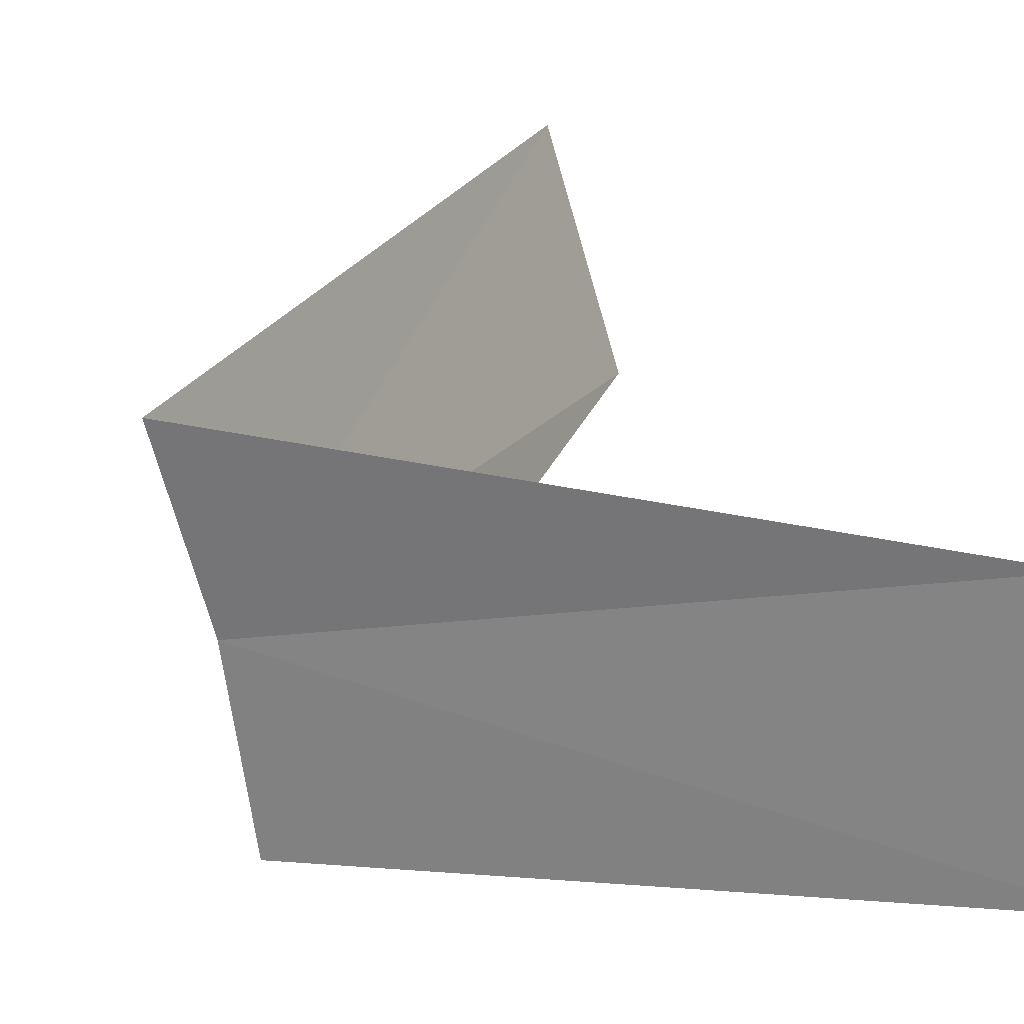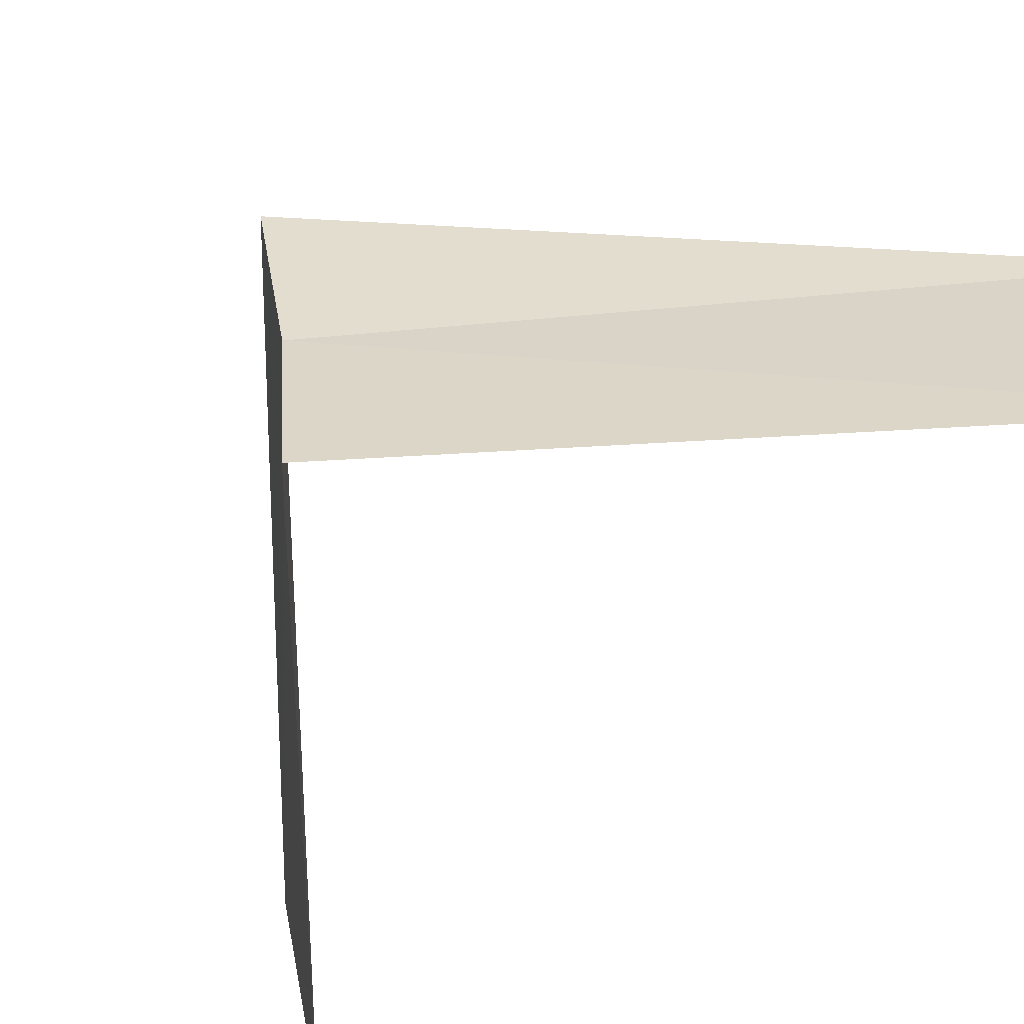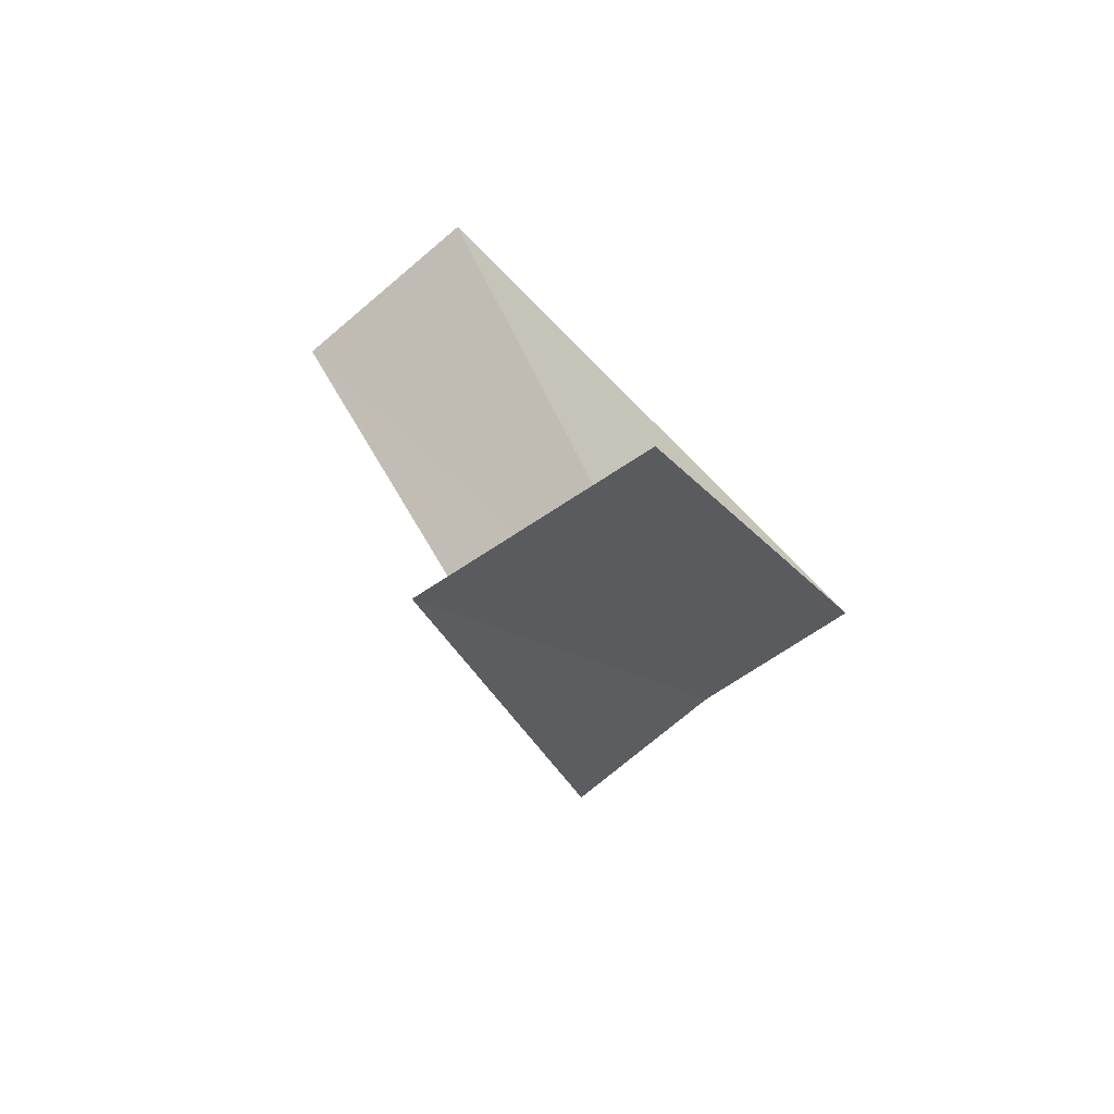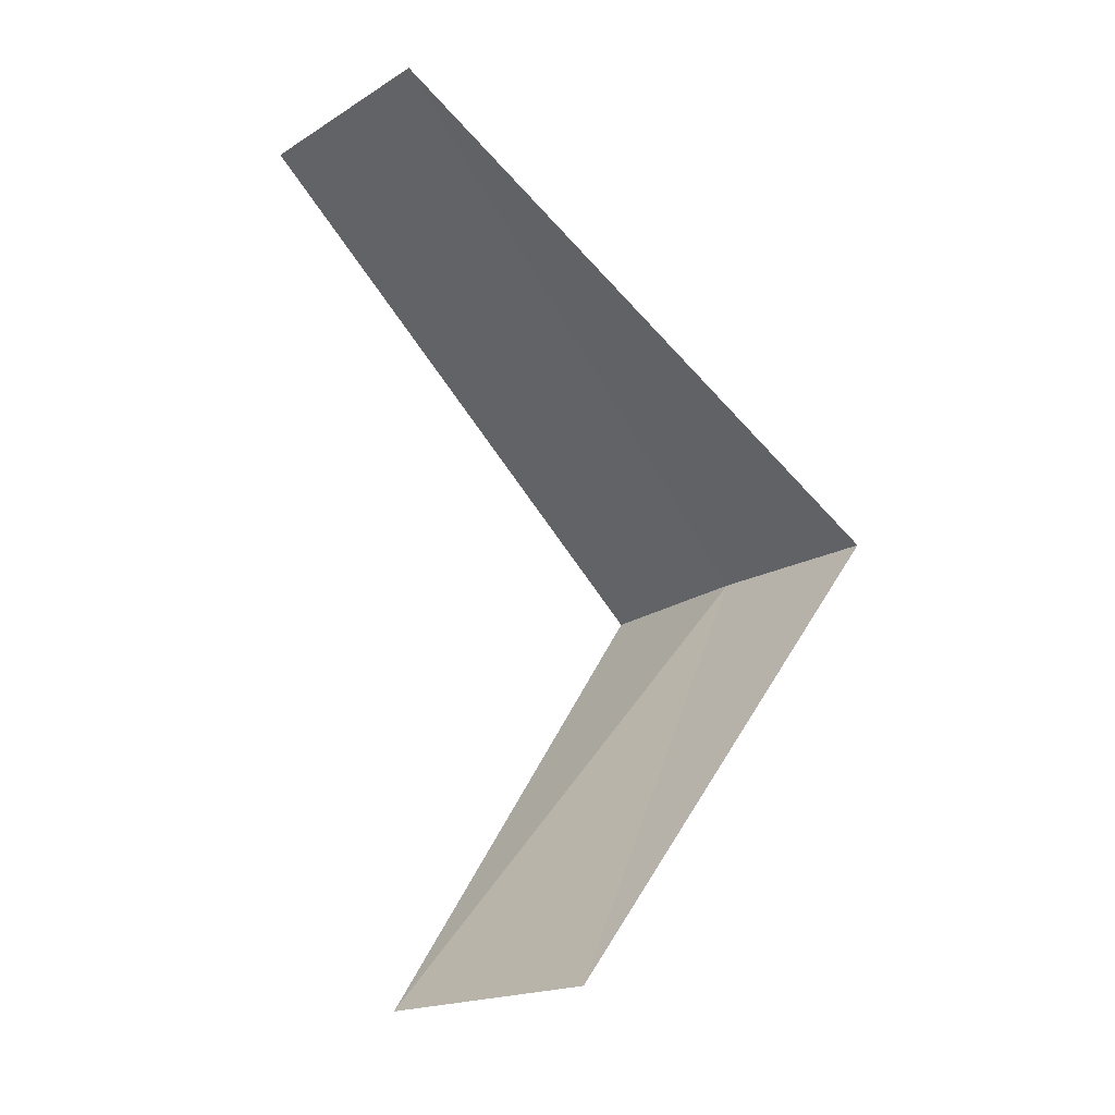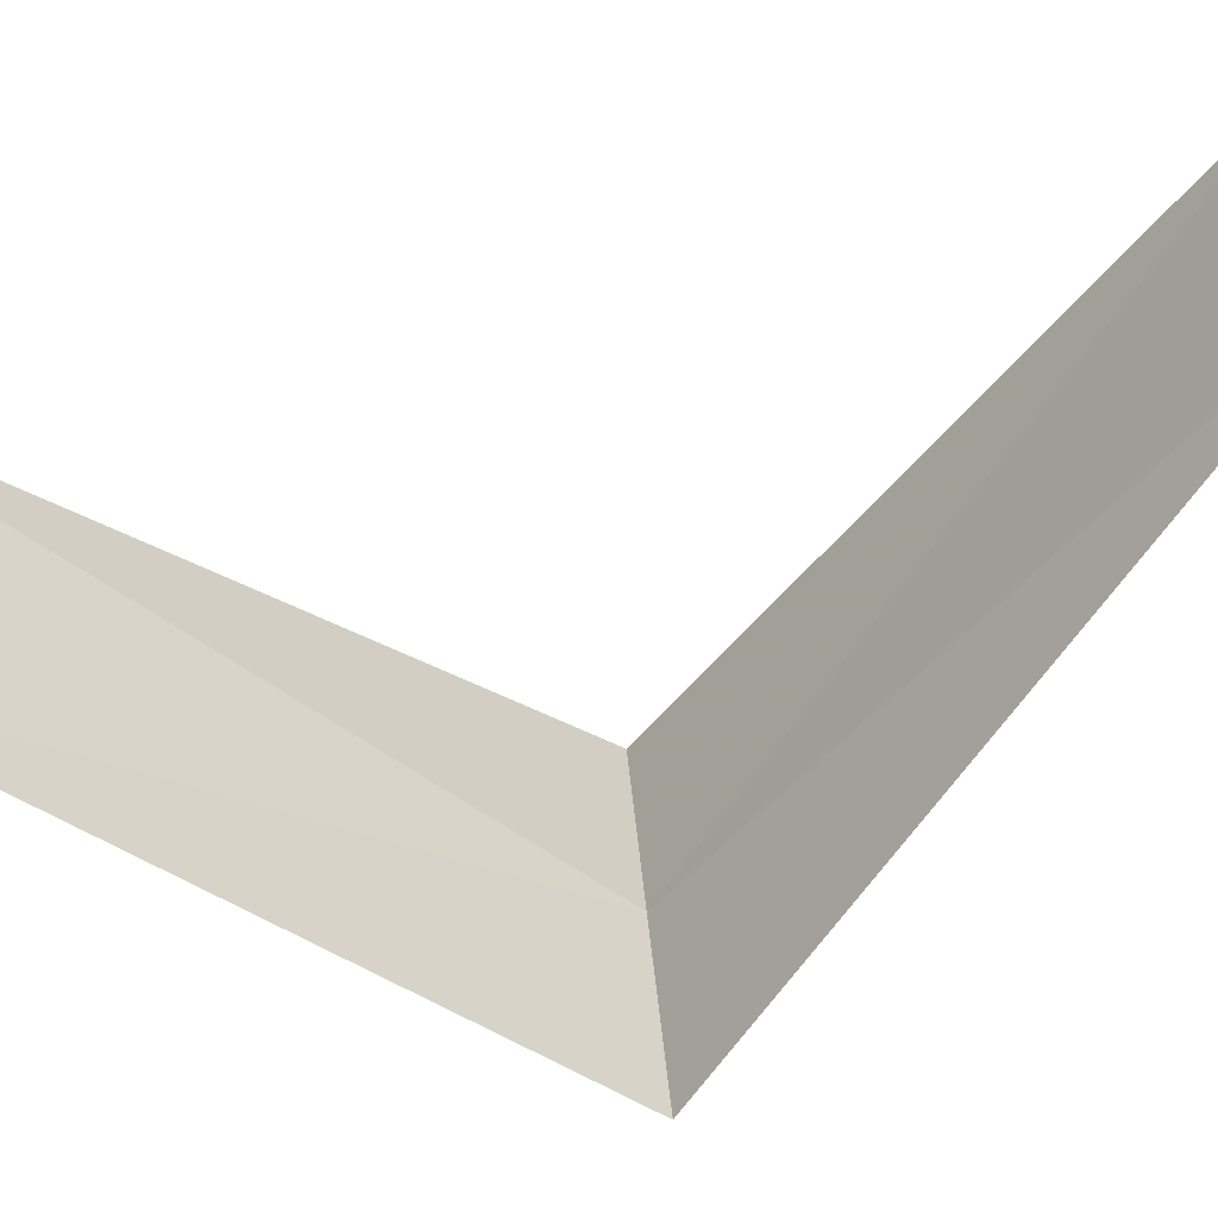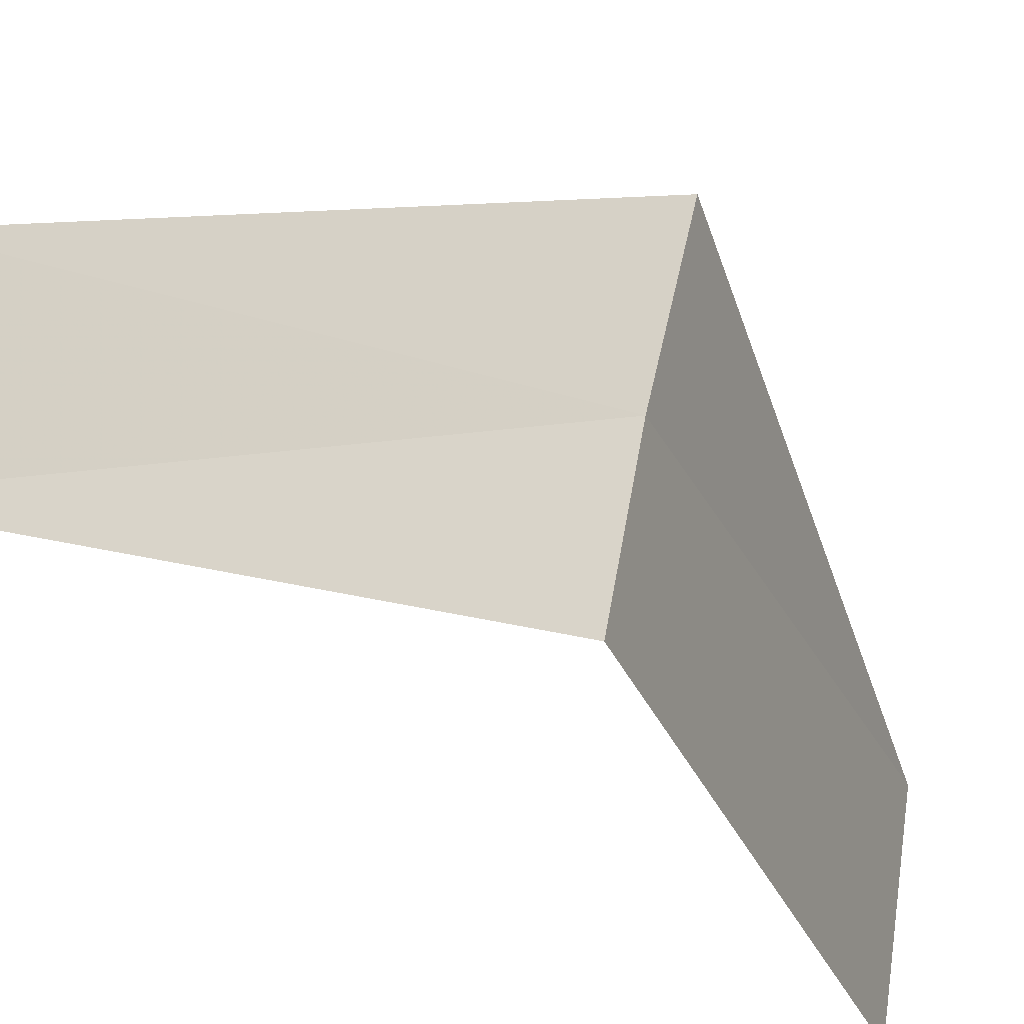
<metadata>
{"format":"obj","ext":"obj","renderer":"f3d","projection":"perspective","resolution":1024,"background":"white","views":[{"elev":10.3,"azim":164.2,"up":"+Y"},{"elev":-72.1,"azim":136.4,"up":"+Y"},{"elev":-62.8,"azim":-67.7,"up":"+Z"},{"elev":-12.5,"azim":-58.1,"up":"+Z"},{"elev":-36.6,"azim":-83.6,"up":"+Y"},{"elev":-39.6,"azim":66.1,"up":"+Y"}]}
</metadata>
<code>
v -2.906 0.7461 23.92
v -3.968 0.5013 22.96
v -3.874 0.9948 22.92
v -2.789 1.104 23.88
v -2.976 0.376 23.96
v -3.874 0.9948 24.92
v -3.719 1.472 24.88
f 1 3 2
f 1 4 3
f 1 2 5
f 1 5 6
f 1 7 4
f 1 6 7

</code>
